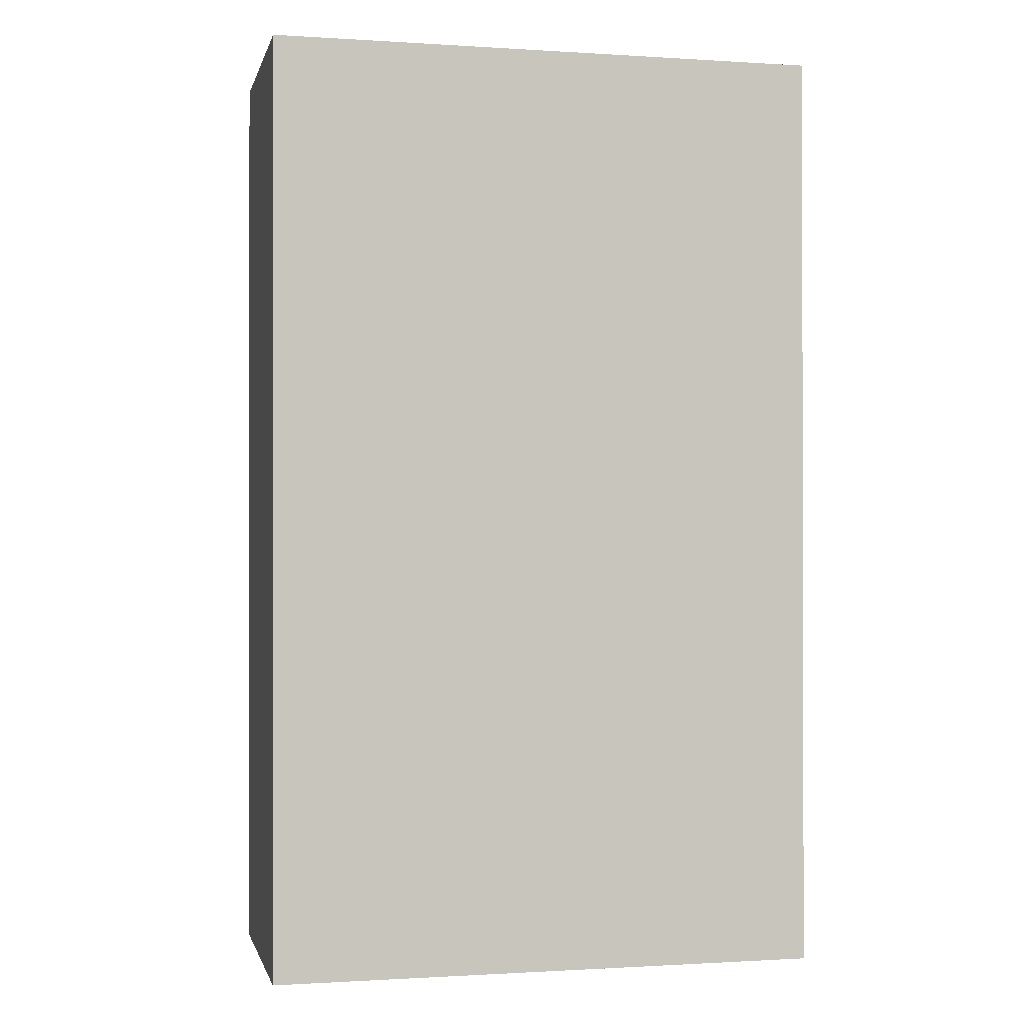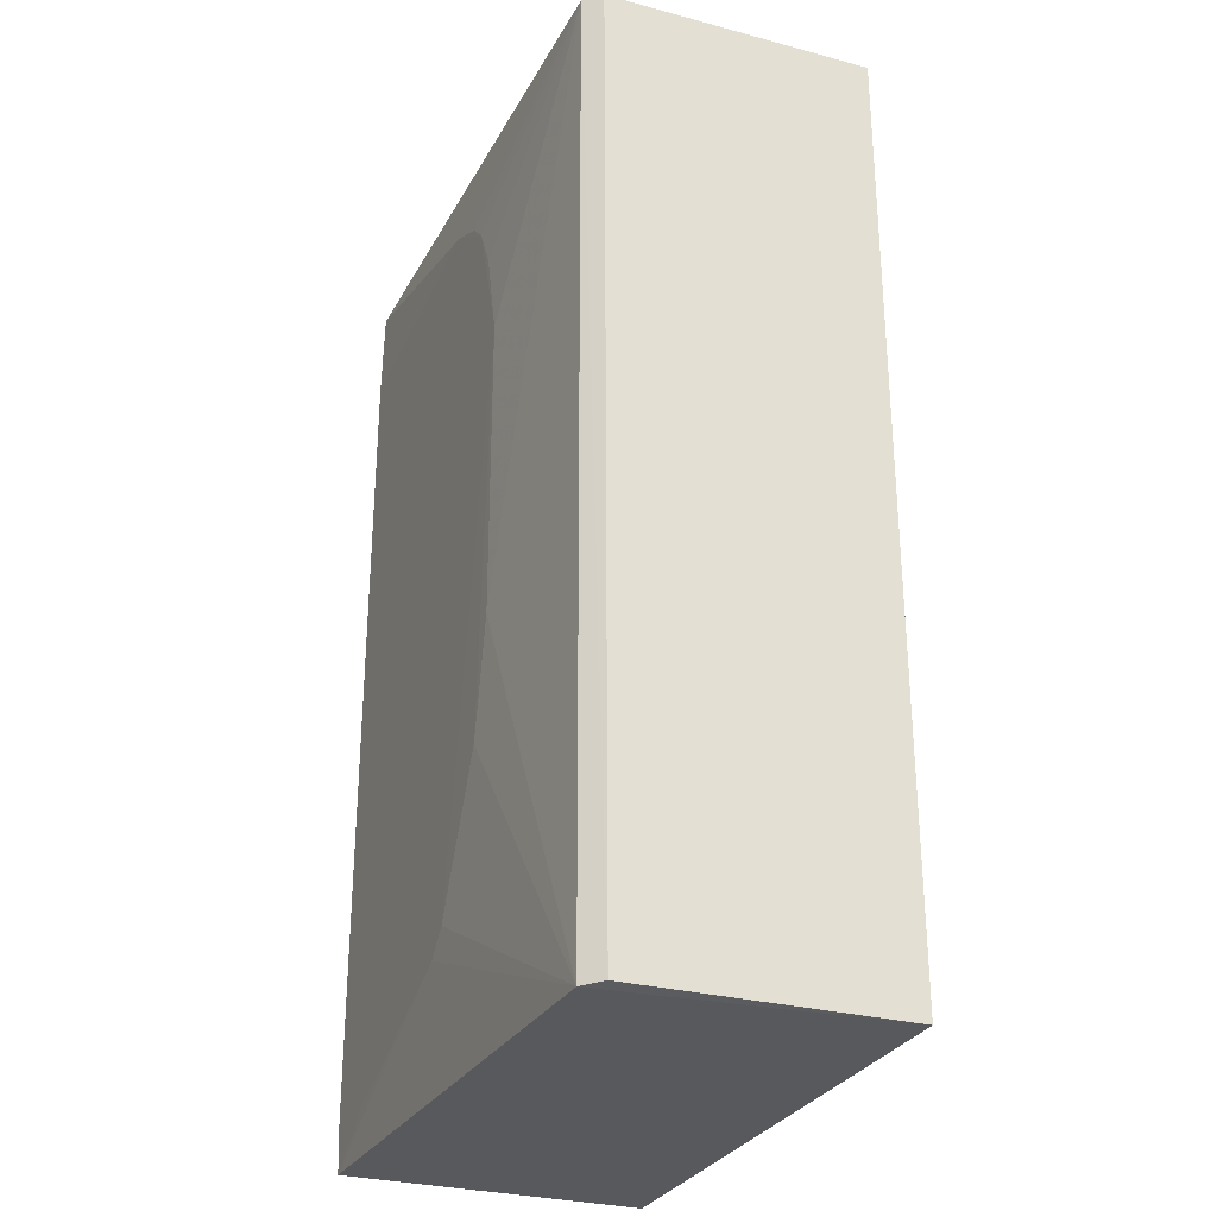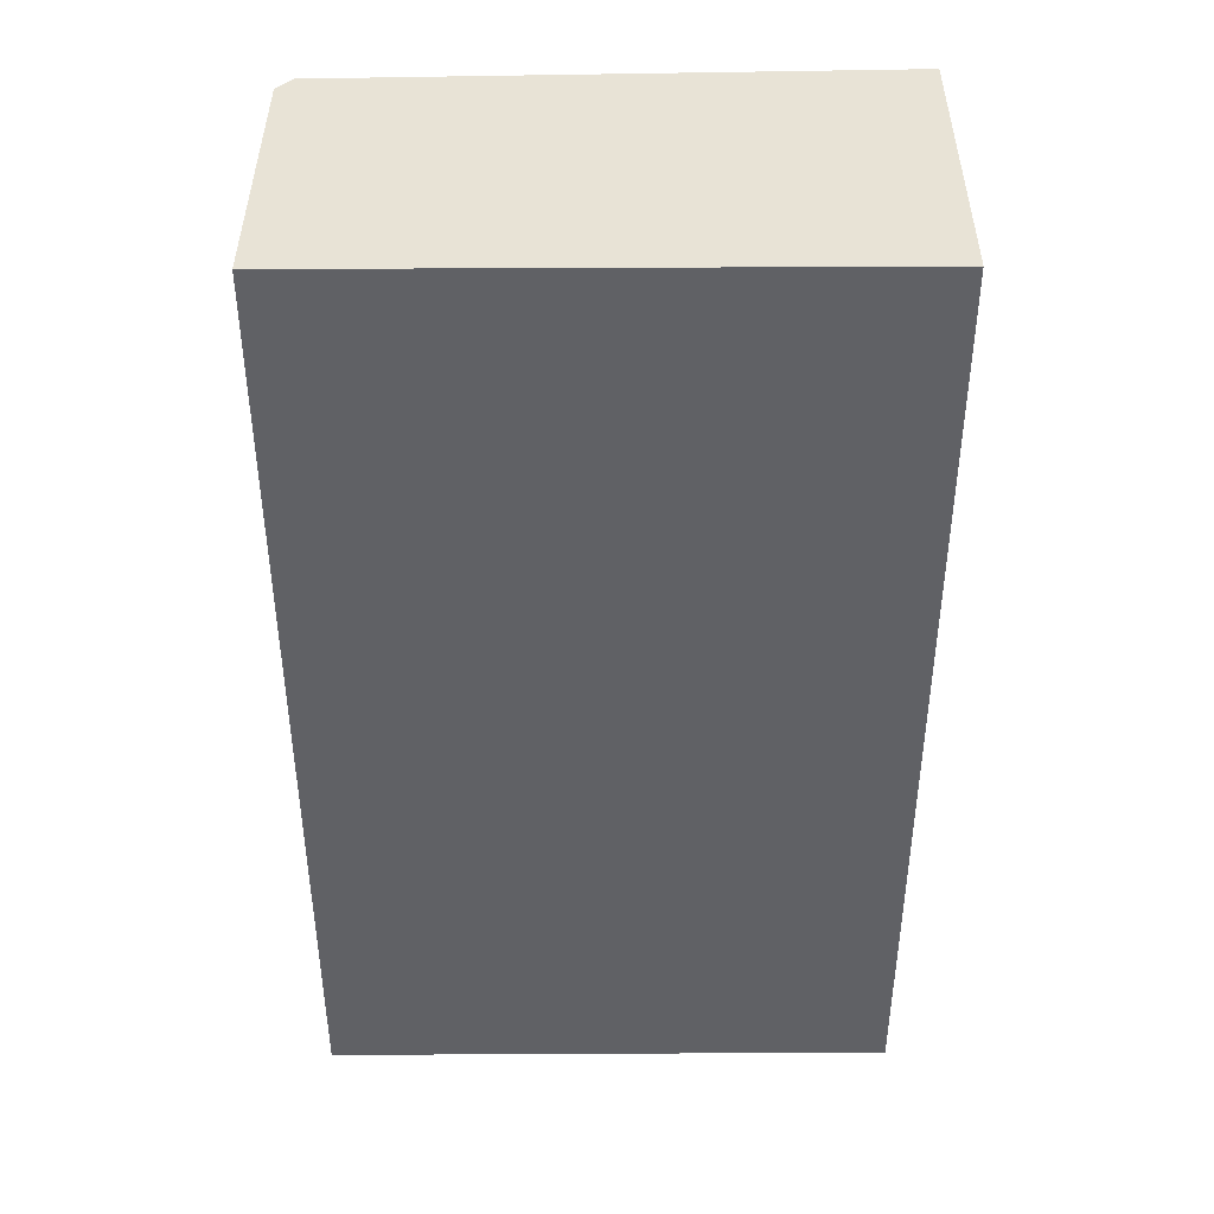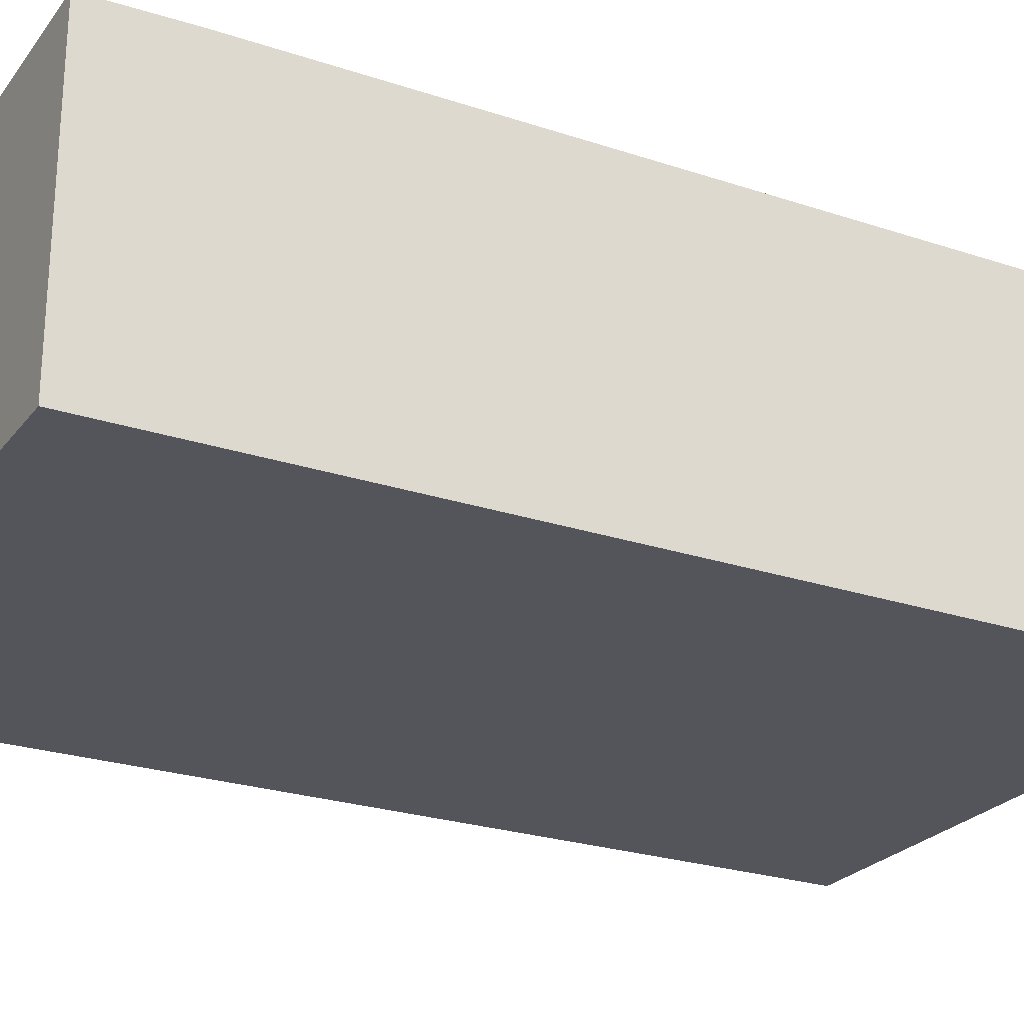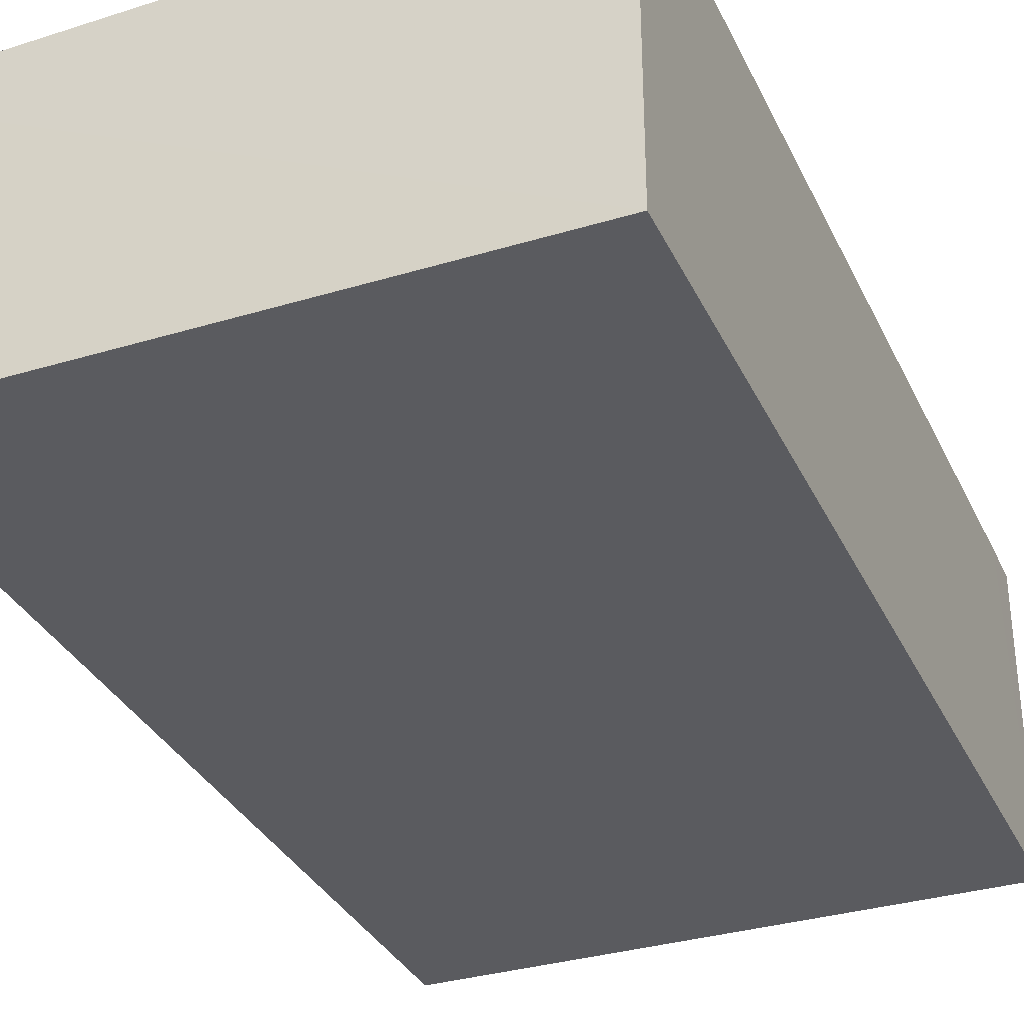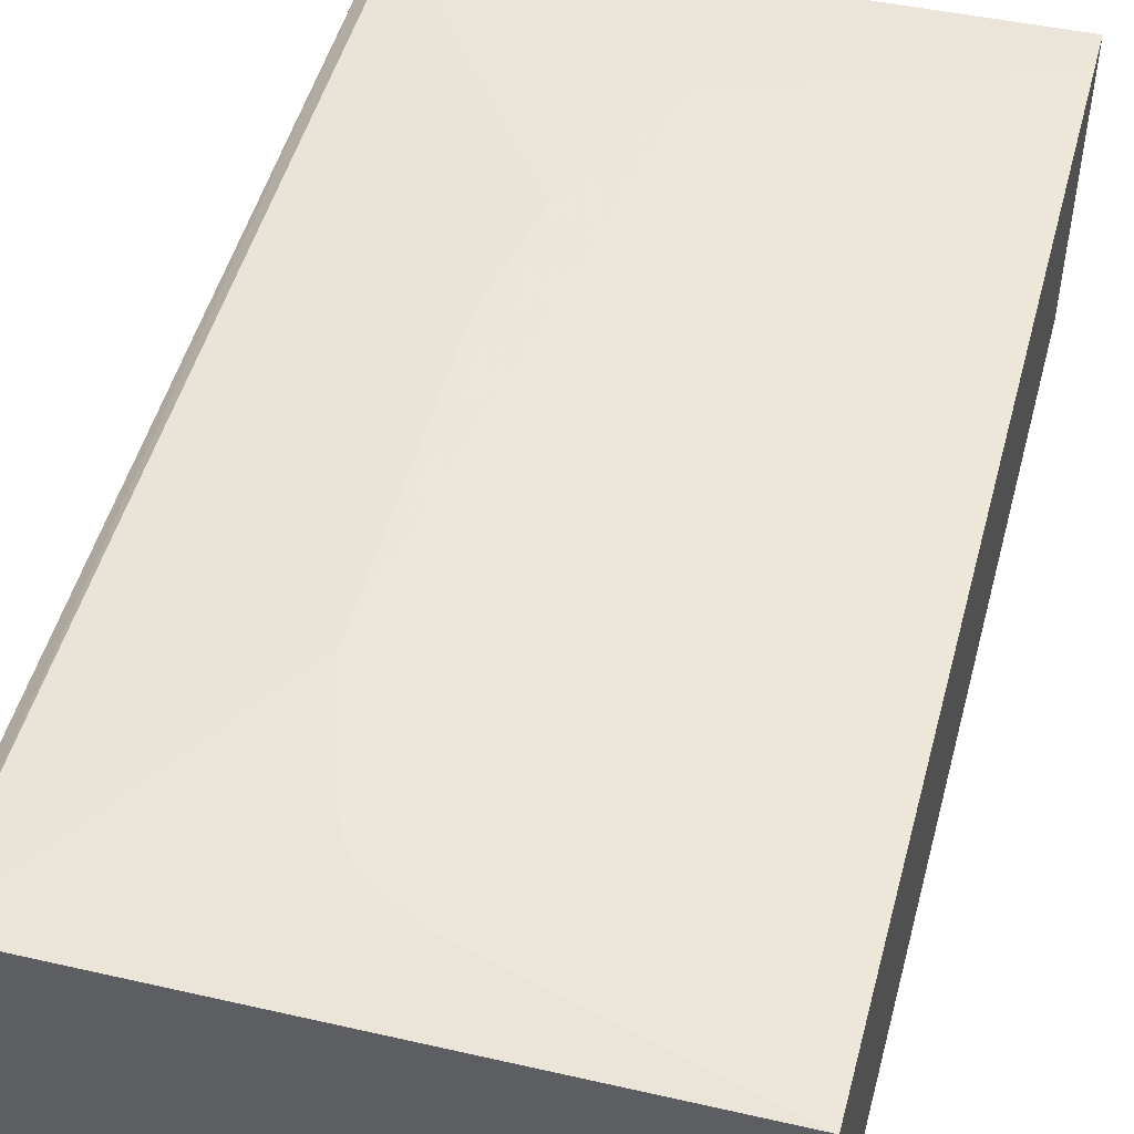
<metadata>
{"format":"obj","ext":"obj","renderer":"f3d","projection":"perspective","resolution":1024,"background":"white","views":[{"elev":-0.8,"azim":-13.5,"up":"+Z"},{"elev":-29.1,"azim":-112.4,"up":"+Z"},{"elev":41.7,"azim":-0.4,"up":"+Z"},{"elev":-24.9,"azim":61.5,"up":"+Y"},{"elev":-33.4,"azim":22.5,"up":"+Y"},{"elev":50.2,"azim":14.9,"up":"+Y"}]}
</metadata>
<code>
v 0.001227 0.02416 0.09018
v 0.001227 0.001091 0.09019
v 0.001227 0.001091 0.01694
v -0.04054 0.02288 0.01687
v -0.04228 0.001106 0.09018
v 0.001227 0.0242 0.01694
v -0.04191 0.02184 0.0902
v -0.04219 0.001115 0.01696
v -0.02732 0.02428 0.07053
v -0.04185 0.02152 0.01698
v -0.02018 0.02427 0.02769
v 0.001228 0.02431 0.08301
v -0.04074 0.02313 0.0902
v -0.0184 0.02427 0.02591
v -0.02553 0.02426 0.03839
v -0.02199 0.02428 0.08302
v 0.001233 0.02431 0.02057
v -0.02726 0.02425 0.04731
v -0.02377 0.02429 0.08123
v -0.01842 0.02428 0.08479
v -0.004119 0.02427 0.02055
v -0.02553 0.02428 0.07768
v -0.009479 0.02427 0.02234
f 5 3 2
f 6 3 4
f 7 5 2
f 7 2 1
f 8 4 3
f 8 3 5
f 10 4 8
f 10 8 5
f 10 5 7
f 12 1 2
f 13 7 1
f 13 10 7
f 13 4 10
f 14 6 4
f 14 4 11
f 15 11 4
f 15 9 11
f 17 14 11
f 17 3 6
f 17 12 2
f 17 2 3
f 18 13 9
f 18 4 13
f 18 15 4
f 18 9 15
f 19 13 16
f 19 12 17
f 19 17 11
f 19 11 9
f 20 1 12
f 20 19 16
f 20 12 19
f 20 16 13
f 20 13 1
f 21 17 6
f 22 19 9
f 22 9 13
f 22 13 19
f 23 21 6
f 23 6 14
f 23 14 17
f 23 17 21

</code>
